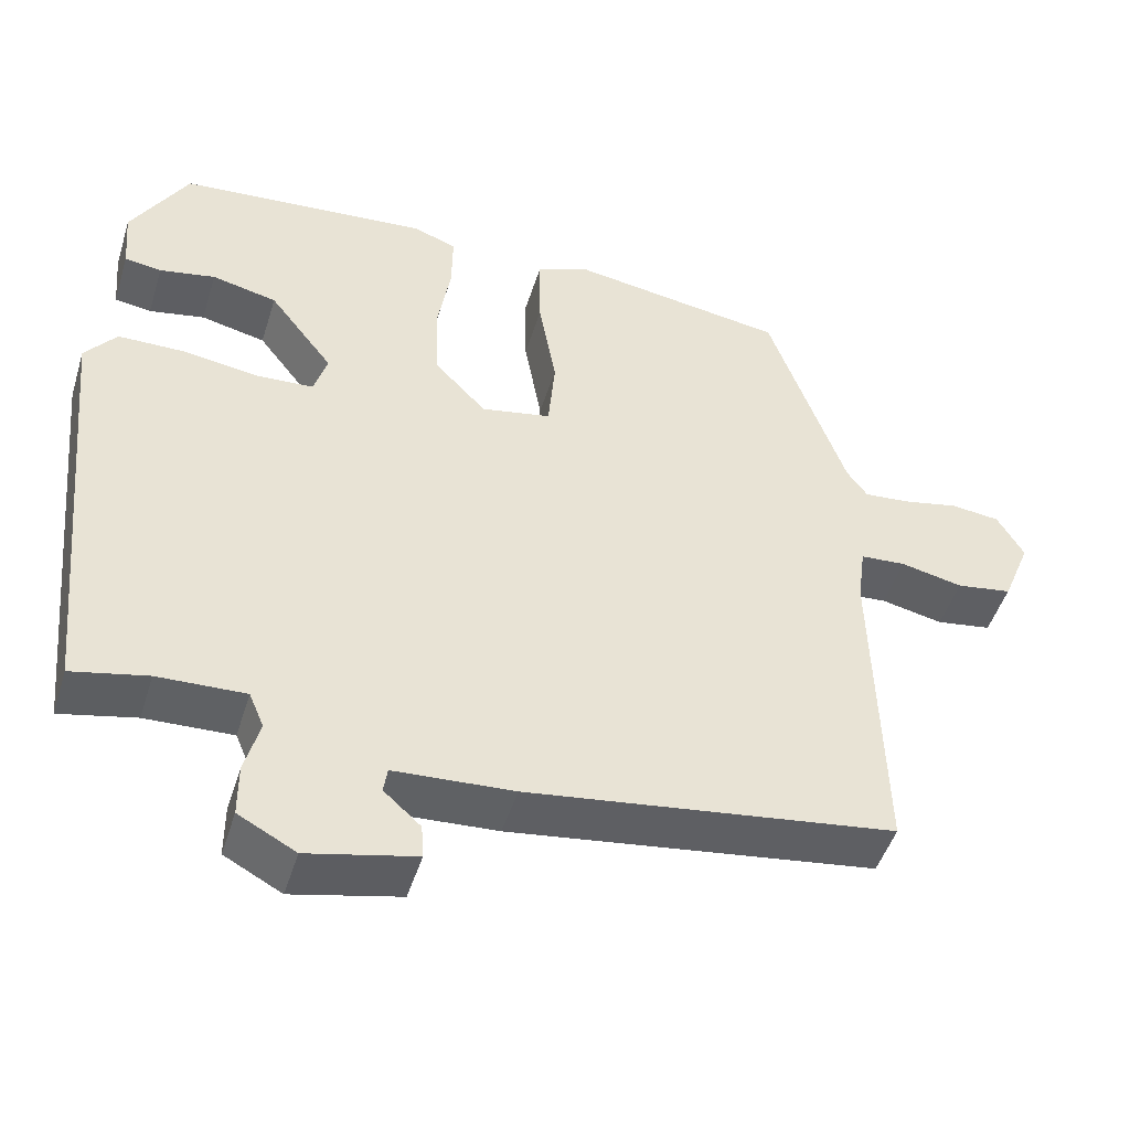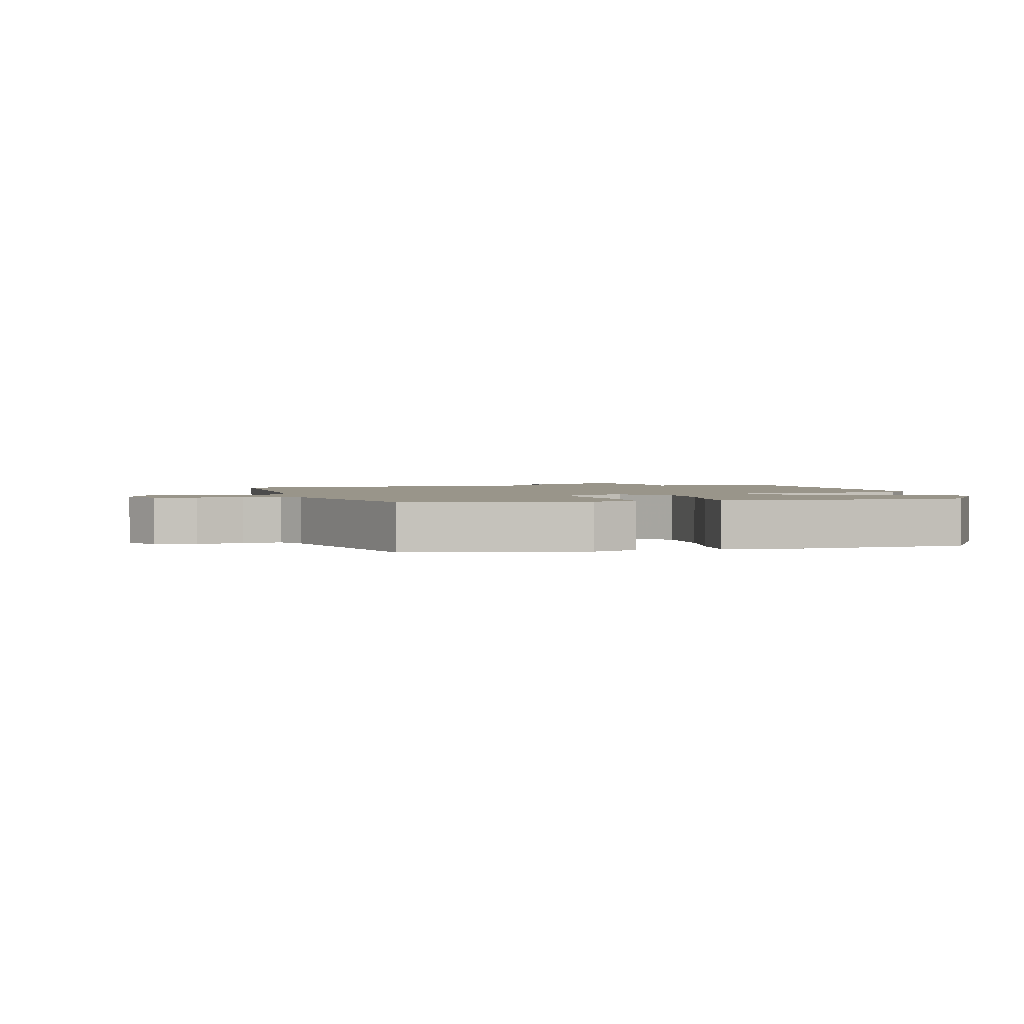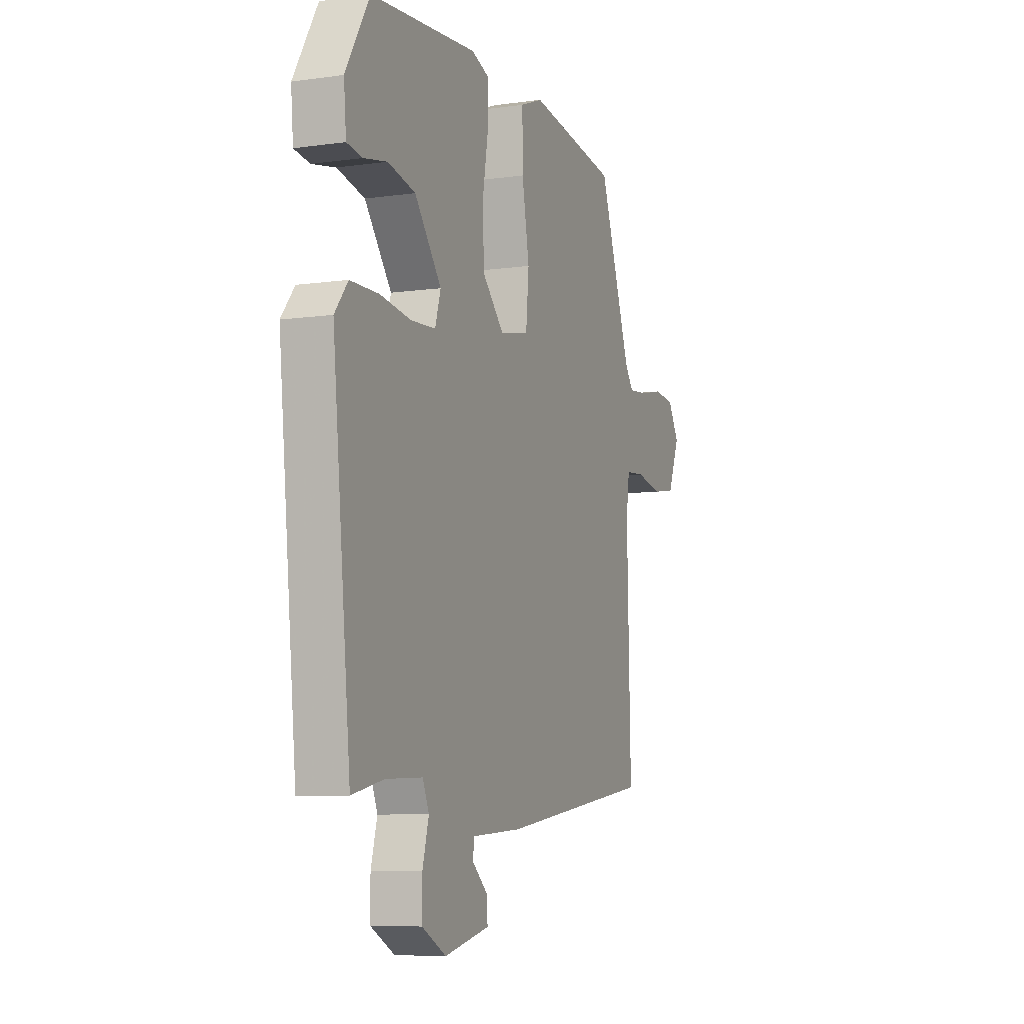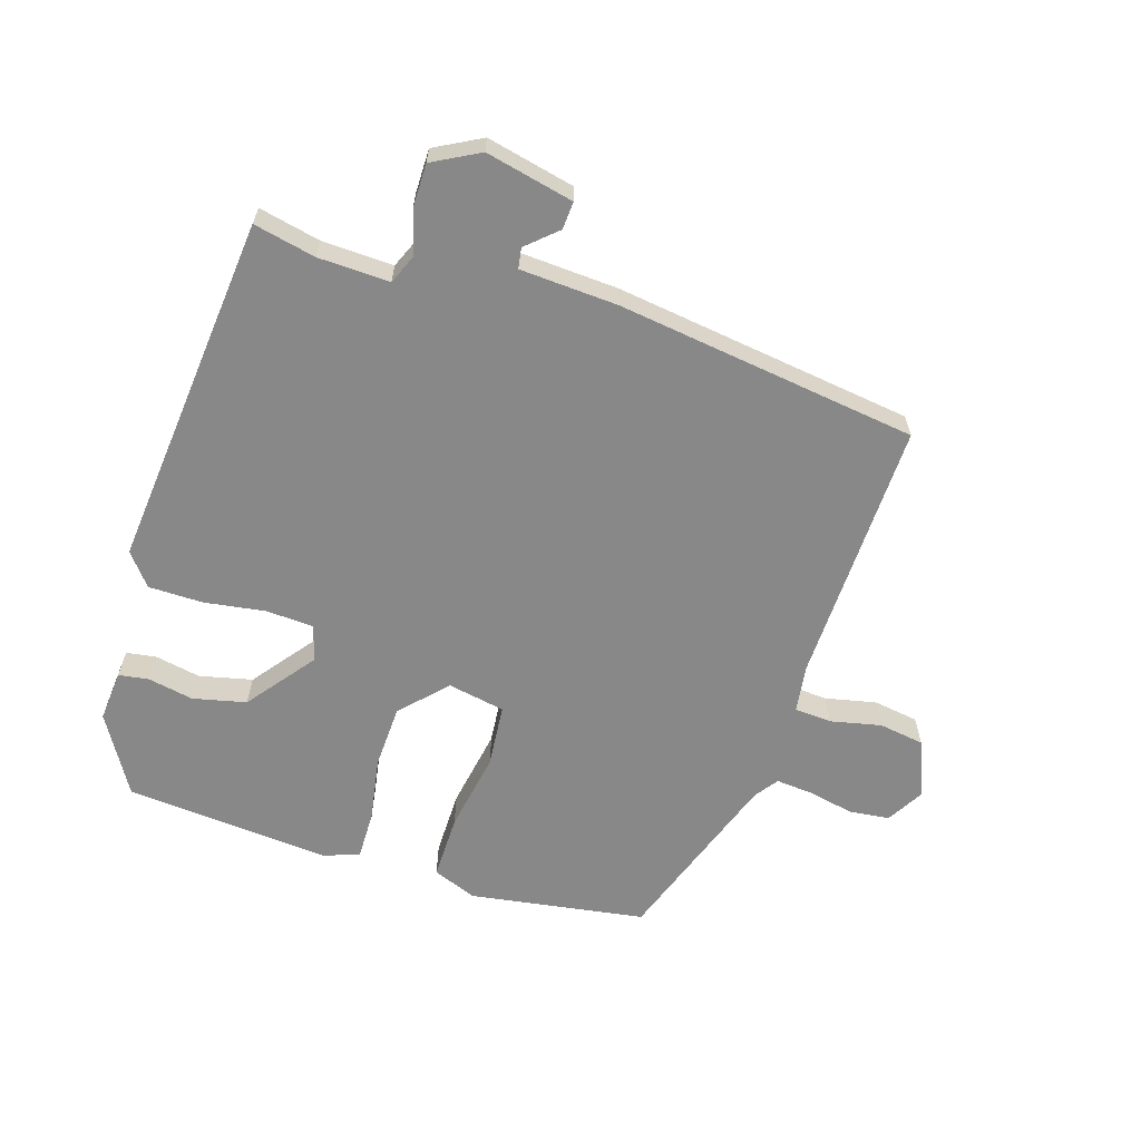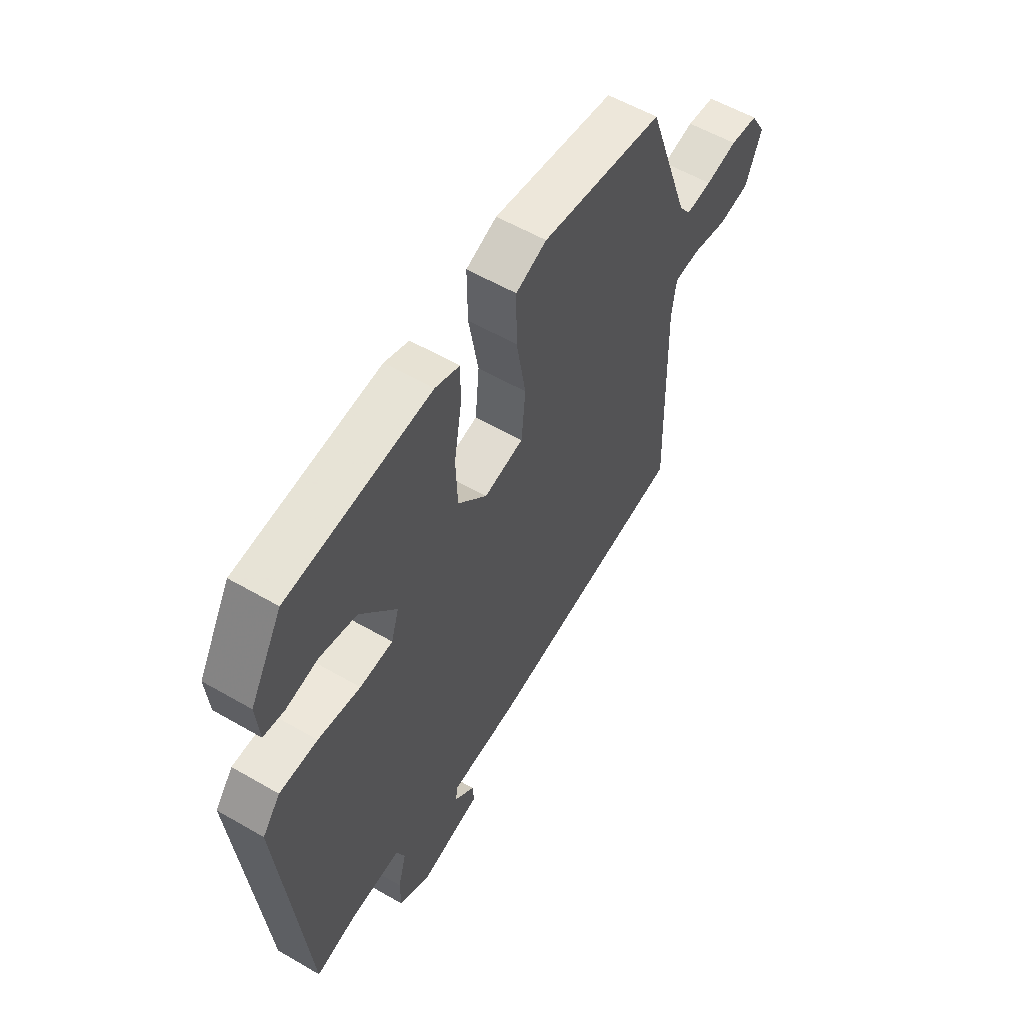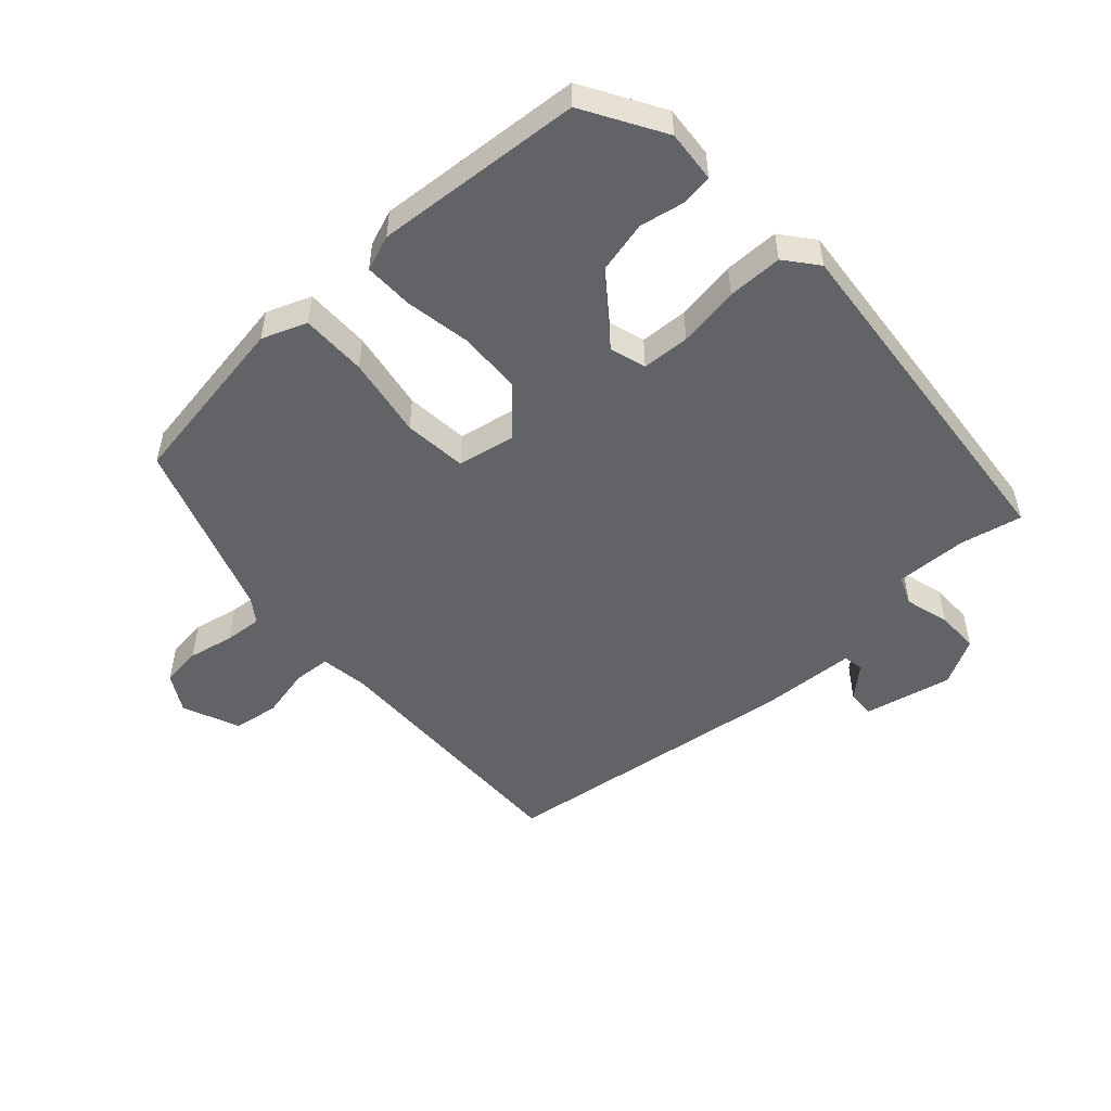
<metadata>
{"format":"obj","ext":"obj","renderer":"f3d","projection":"perspective","resolution":1024,"background":"white","views":[{"elev":-47.8,"azim":162.9,"up":"+Z"},{"elev":2.0,"azim":-13.1,"up":"+Y"},{"elev":-7.5,"azim":111.8,"up":"+Z"},{"elev":-62.7,"azim":162.6,"up":"+Y"},{"elev":57.1,"azim":121.1,"up":"+Z"},{"elev":-51.0,"azim":42.6,"up":"+Y"}]}
</metadata>
<code>
v -0.508 0.07 -0.456
v -0.497 0.07 -0.043
v -0.507 0.07 0.031
v -0.565 0.07 0.035
v -0.644 0.07 0.018
v -0.715 0.07 0.029
v -0.751 0.07 0.118
v -0.717 0.07 0.176
v -0.654 0.07 0.183
v -0.583 0.07 0.168
v -0.525 0.07 0.163
v -0.499 0.07 0.199
v -0.401 0.07 0.477
v -0.127 0.07 0.519
v -0.058 0.07 0.492
v -0.059 0.07 0.39
v -0.081 0.07 0.265
v -0.072 0.07 0.167
v 0.017 0.07 0.15
v 0.083 0.07 0.219
v 0.087 0.07 0.318
v 0.07 0.07 0.419
v 0.069 0.07 0.495
v 0.124 0.07 0.515
v 0.445 0.07 0.488
v 0.517 0.07 0.365
v 0.51 0.07 0.285
v 0.463 0.07 0.278
v 0.392 0.07 0.292
v 0.309 0.07 0.273
v 0.228 0.07 0.168
v 0.245 0.07 0.112
v 0.319 0.07 0.108
v 0.414 0.07 0.122
v 0.499 0.07 0.121
v 0.539 0.07 0.071
v 0.484 0.07 -0.482
v 0.388 0.07 -0.461
v 0.277 0.07 -0.457
v 0.258 0.07 -0.502
v 0.277 0.07 -0.571
v 0.277 0.07 -0.638
v 0.204 0.07 -0.677
v 0.067 0.07 -0.646
v 0.07 0.07 -0.603
v 0.117 0.07 -0.561
v 0.112 0.07 -0.529
v -0.04 0.07 -0.52
v -0.508 0 -0.456
v -0.497 0 -0.043
v -0.507 0 0.031
v -0.565 0 0.035
v -0.644 0 0.018
v -0.715 0 0.029
v -0.751 0 0.118
v -0.717 0 0.176
v -0.654 0 0.183
v -0.583 0 0.168
v -0.525 0 0.163
v -0.499 0 0.199
v -0.401 0 0.477
v -0.127 0 0.519
v -0.058 0 0.492
v -0.059 0 0.39
v -0.081 0 0.265
v -0.072 0 0.167
v 0.017 0 0.15
v 0.083 0 0.219
v 0.087 0 0.318
v 0.07 0 0.419
v 0.069 0 0.495
v 0.124 0 0.515
v 0.445 0 0.488
v 0.517 0 0.365
v 0.51 0 0.285
v 0.463 0 0.278
v 0.392 0 0.292
v 0.309 0 0.273
v 0.228 0 0.168
v 0.245 0 0.112
v 0.319 0 0.108
v 0.414 0 0.122
v 0.499 0 0.121
v 0.539 0 0.071
v 0.484 0 -0.482
v 0.388 0 -0.461
v 0.277 0 -0.457
v 0.258 0 -0.502
v 0.277 0 -0.571
v 0.277 0 -0.638
v 0.204 0 -0.677
v 0.067 0 -0.646
v 0.07 0 -0.603
v 0.117 0 -0.561
v 0.112 0 -0.529
v -0.04 0 -0.52
f 47 48 1 2
f 44 45 46
f 43 44 46
f 42 43 46
f 41 42 46
f 40 41 46
f 39 40 46 47
f 36 37 38
f 35 36 38
f 34 35 38
f 33 34 38
f 32 33 38 39
f 47 2 3
f 39 47 3
f 32 39 3
f 31 32 3
f 27 28 29
f 26 27 29
f 25 26 29
f 24 25 29
f 23 24 29
f 22 23 29
f 21 22 29 30
f 20 21 30 31
f 15 16 17
f 14 15 17
f 13 14 17
f 12 13 17
f 11 12 17 18
f 8 9 10
f 7 8 10
f 6 7 10
f 5 6 10
f 4 5 10
f 4 10 11
f 11 18 19
f 4 11 19
f 3 4 19
f 19 20 31
f 3 19 31
f 50 49 96 95
f 94 93 92
f 94 92 91
f 94 91 90
f 94 90 89
f 94 89 88
f 95 94 88 87
f 86 85 84
f 86 84 83
f 86 83 82
f 86 82 81
f 87 86 81 80
f 51 50 95
f 51 95 87
f 51 87 80
f 51 80 79
f 77 76 75
f 77 75 74
f 77 74 73
f 77 73 72
f 77 72 71
f 77 71 70
f 78 77 70 69
f 79 78 69 68
f 65 64 63
f 65 63 62
f 65 62 61
f 65 61 60
f 66 65 60 59
f 58 57 56
f 58 56 55
f 58 55 54
f 58 54 53
f 58 53 52
f 59 58 52
f 67 66 59
f 67 59 52
f 67 52 51
f 79 68 67
f 79 67 51
f 1 49 50 2
f 2 50 51 3
f 3 51 52 4
f 4 52 53 5
f 5 53 54 6
f 6 54 55 7
f 7 55 56 8
f 8 56 57 9
f 9 57 58 10
f 10 58 59 11
f 11 59 60 12
f 12 60 61 13
f 13 61 62 14
f 14 62 63 15
f 15 63 64 16
f 16 64 65 17
f 17 65 66 18
f 18 66 67 19
f 19 67 68 20
f 20 68 69 21
f 21 69 70 22
f 22 70 71 23
f 23 71 72 24
f 24 72 73 25
f 25 73 74 26
f 26 74 75 27
f 27 75 76 28
f 28 76 77 29
f 29 77 78 30
f 30 78 79 31
f 31 79 80 32
f 32 80 81 33
f 33 81 82 34
f 34 82 83 35
f 35 83 84 36
f 36 84 85 37
f 37 85 86 38
f 38 86 87 39
f 39 87 88 40
f 40 88 89 41
f 41 89 90 42
f 42 90 91 43
f 43 91 92 44
f 44 92 93 45
f 45 93 94 46
f 46 94 95 47
f 47 95 96 48
f 48 96 49 1

</code>
